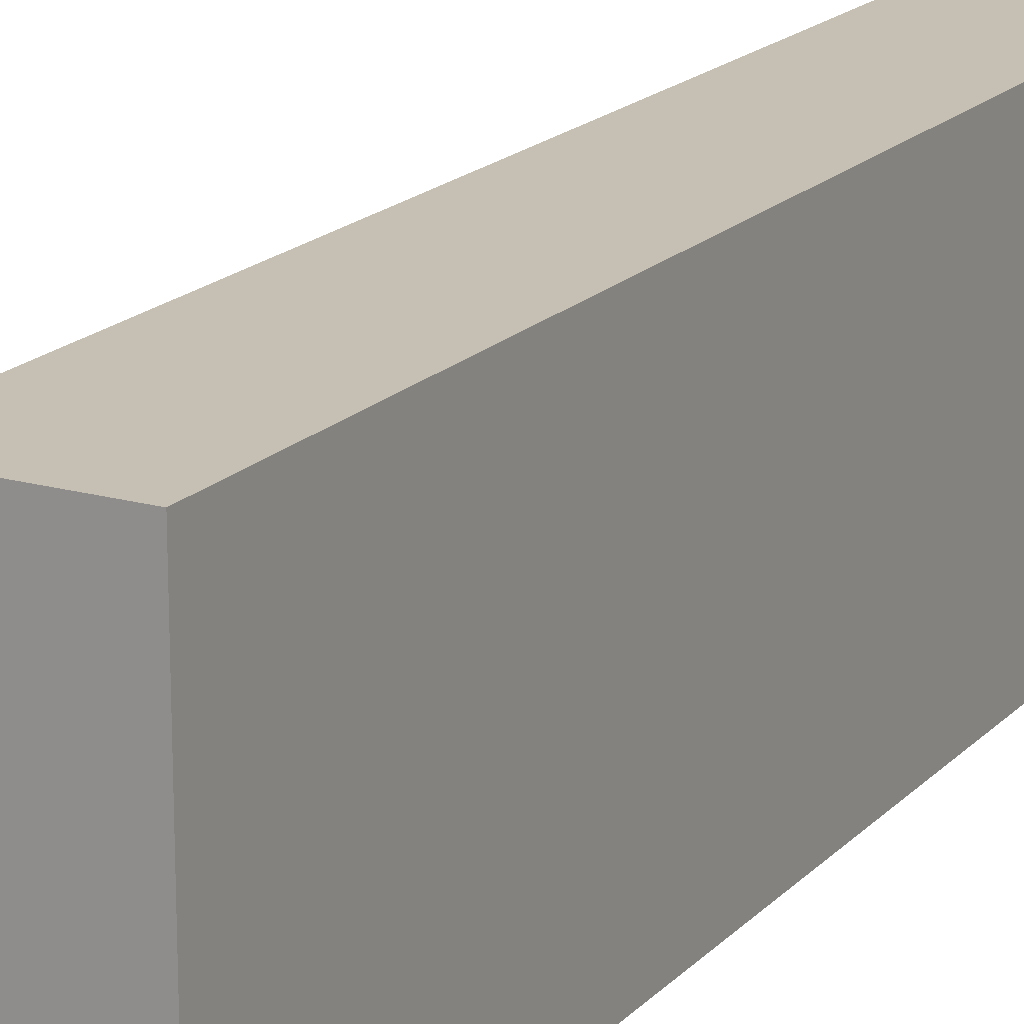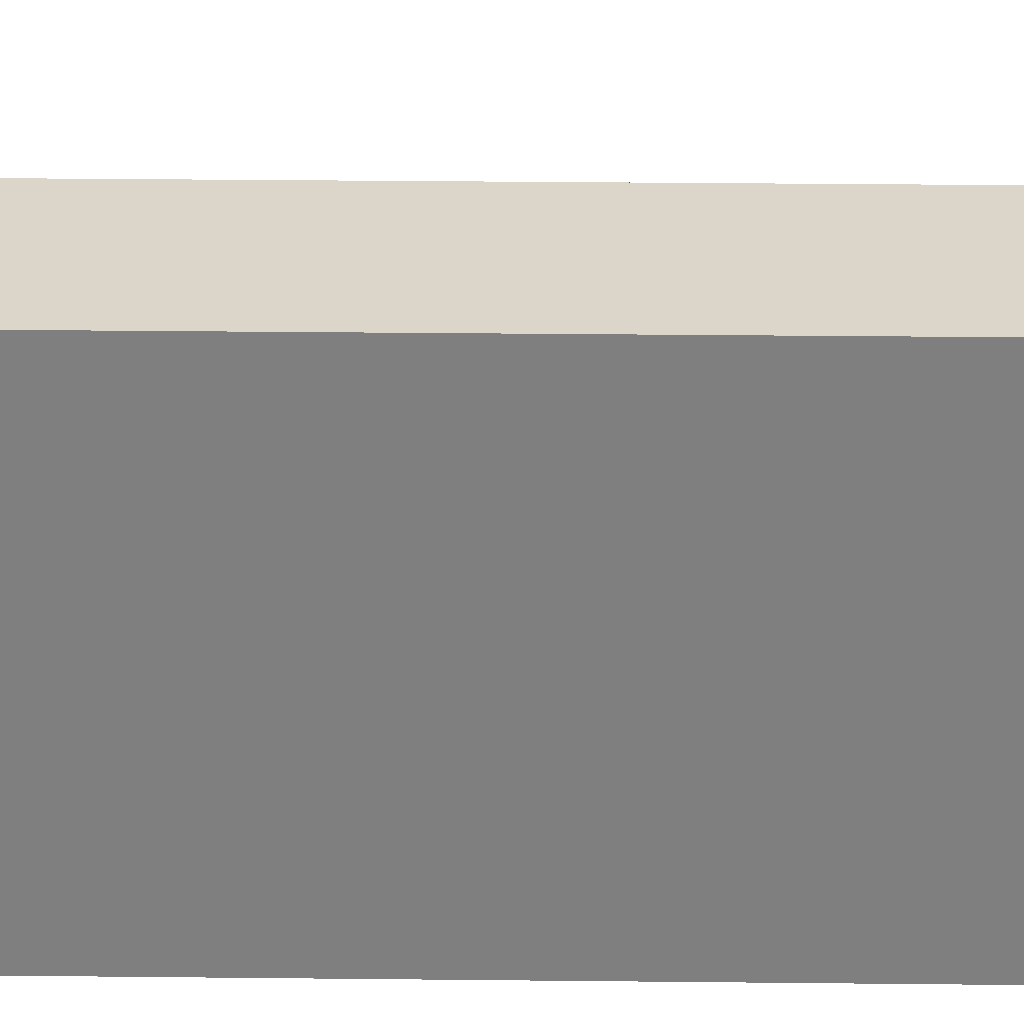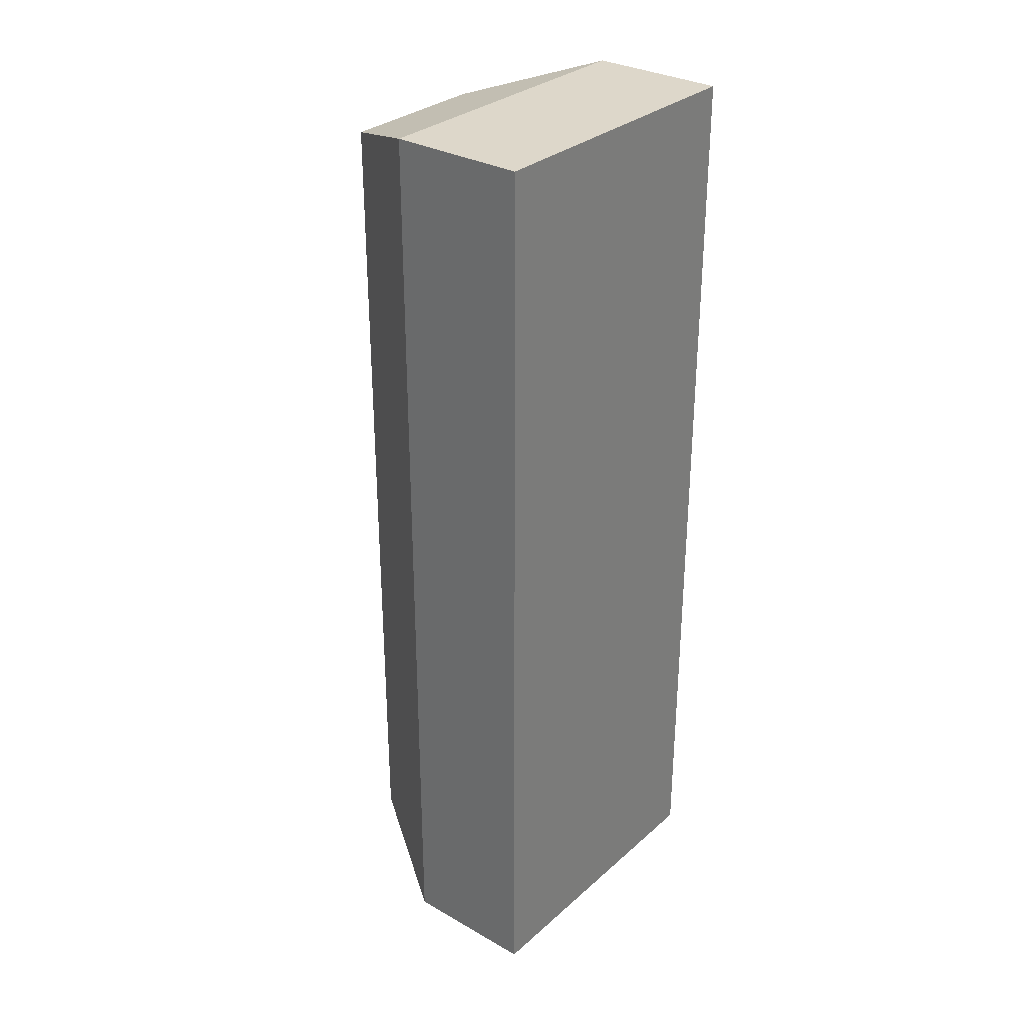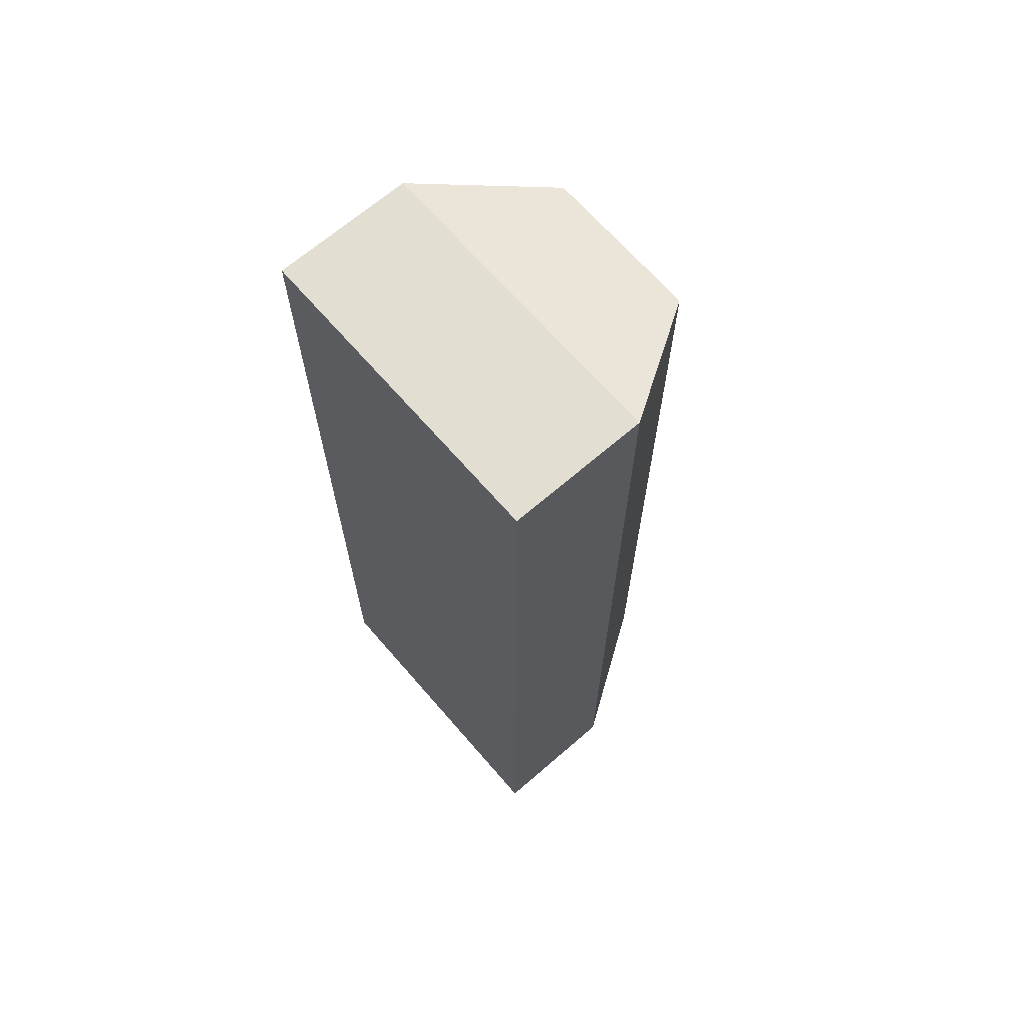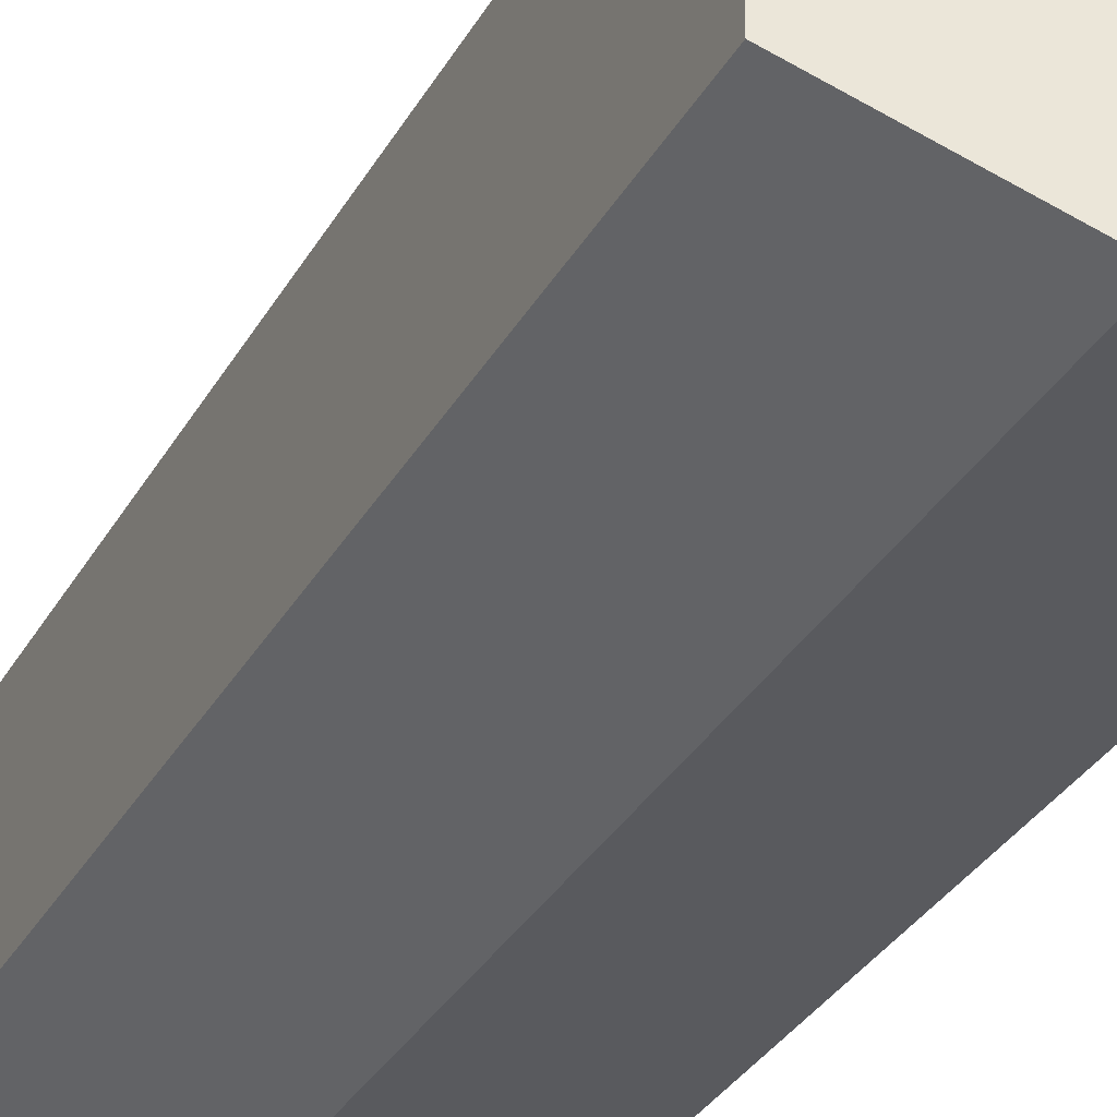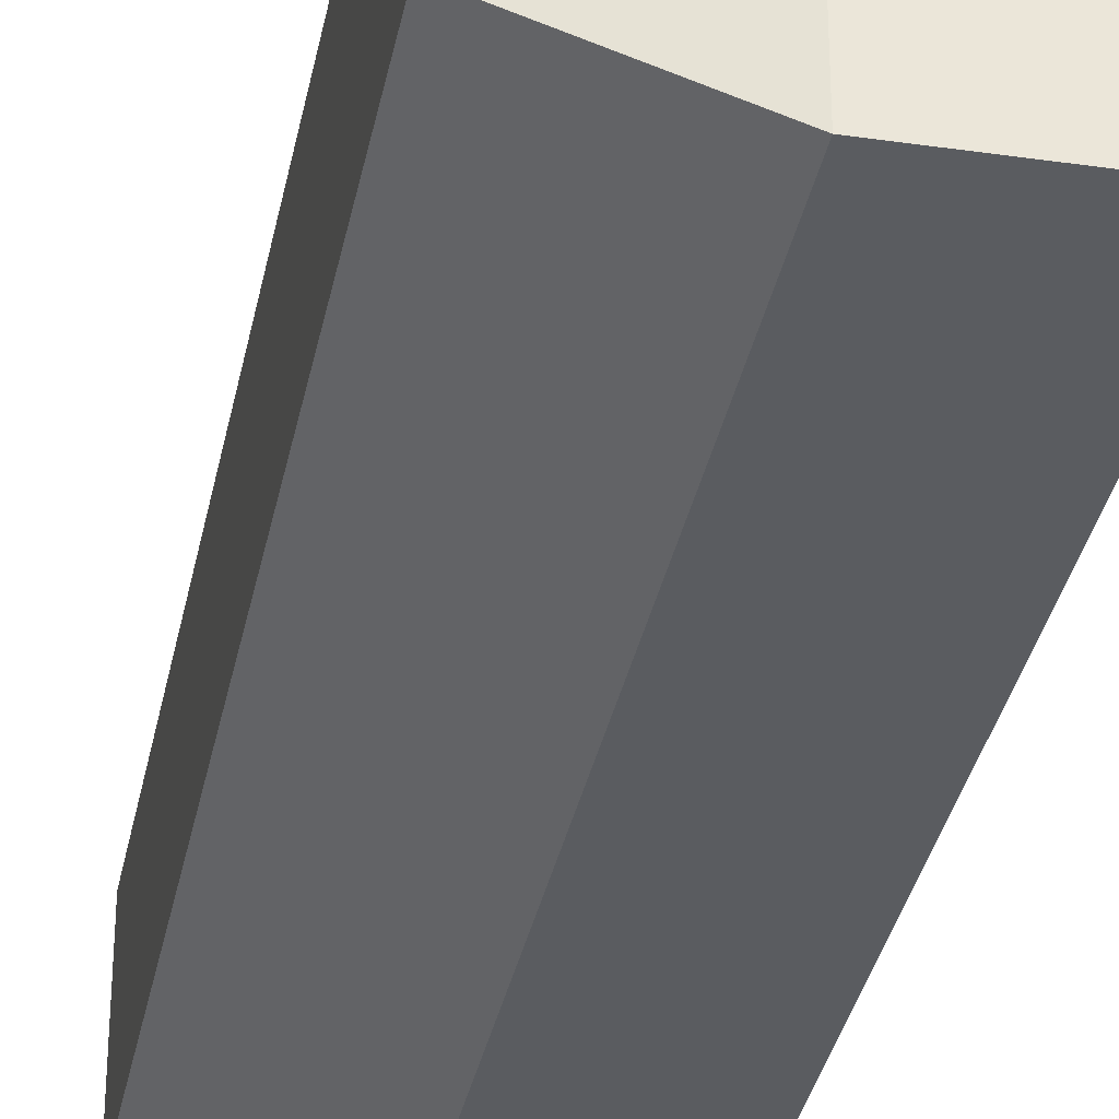
<metadata>
{"format":"obj","ext":"obj","renderer":"f3d","projection":"perspective","resolution":1024,"background":"white","views":[{"elev":18.1,"azim":-151.1,"up":"+Y"},{"elev":30.0,"azim":-89.1,"up":"+Y"},{"elev":30.9,"azim":-140.9,"up":"+Z"},{"elev":67.4,"azim":-40.9,"up":"+Z"},{"elev":-31.3,"azim":155.5,"up":"+Y"},{"elev":-34.1,"azim":169.0,"up":"+Y"}]}
</metadata>
<code>
o right_立方体.003
v 1.25 -0.1499 0.821
v 1.25 0.1499 0.821
v 0.75 -0.3 0.9
v 0.75 0.3 0.9
v 1.25 -0.1499 -0.821
v 1.25 0.1499 -0.821
v 0.75 -0.3 -0.9
v 0.75 0.3 -0.9
v 1.013 -0.3 0.9
v 1.013 0.3 0.9
v 1.013 -0.3 -0.9
v 1.013 0.3 -0.9
f 10 3 9
f 4 7 3
f 12 5 11
f 6 1 5
f 11 1 9
f 10 6 12
f 4 12 8
f 7 9 3
f 8 11 7
f 2 9 1
f 10 4 3
f 4 8 7
f 12 6 5
f 6 2 1
f 11 5 1
f 10 2 6
f 4 10 12
f 7 11 9
f 8 12 11
f 2 10 9

</code>
